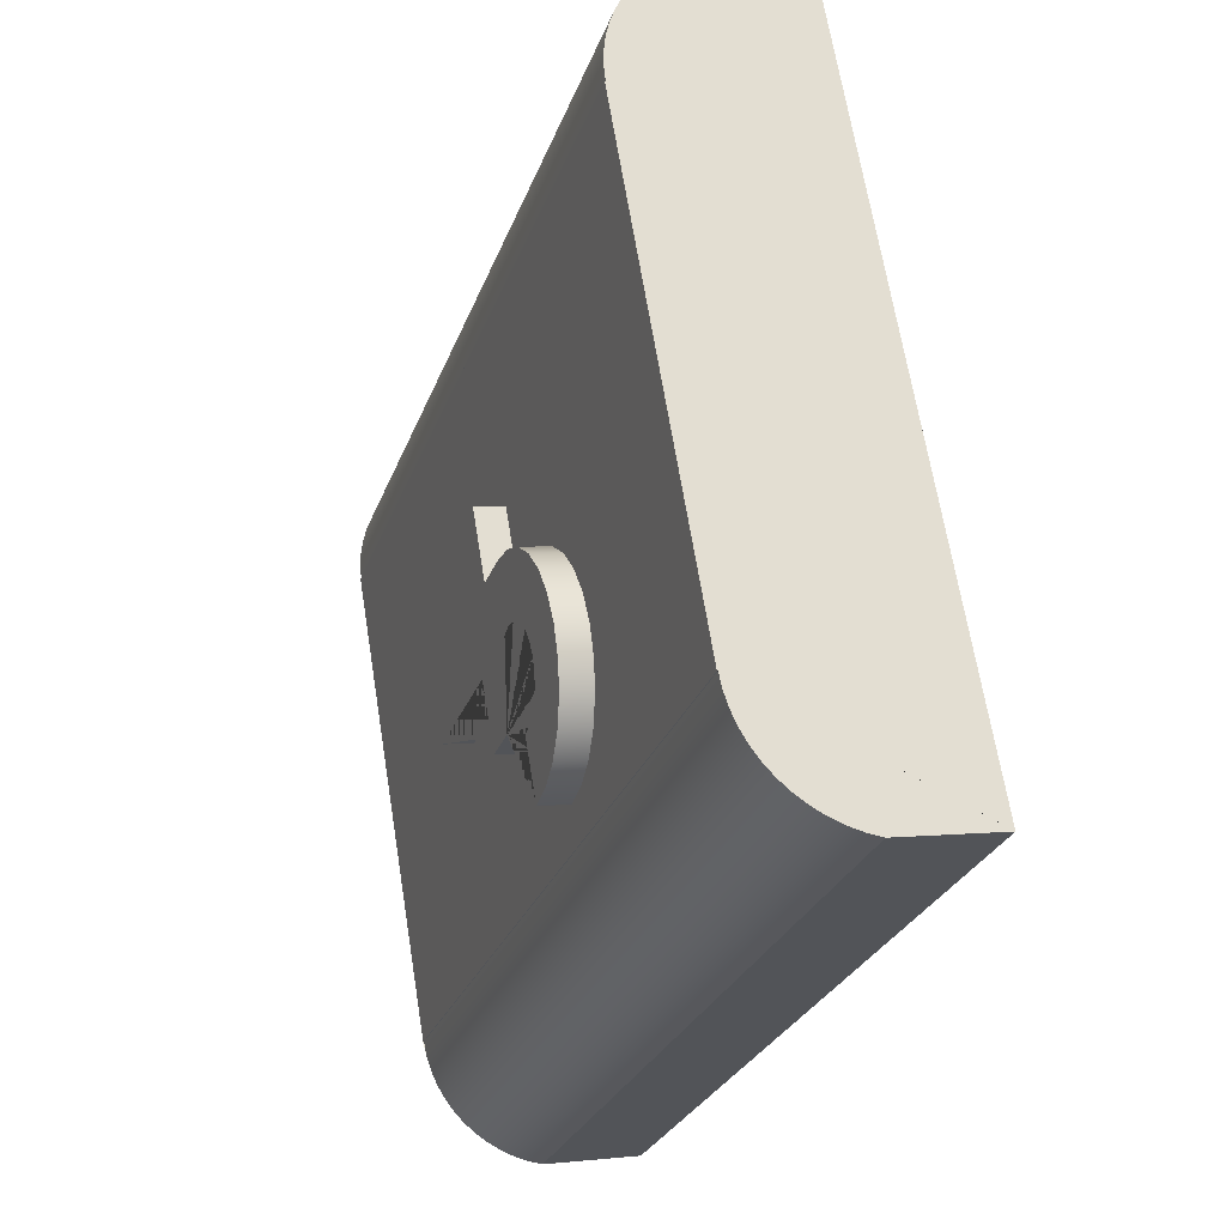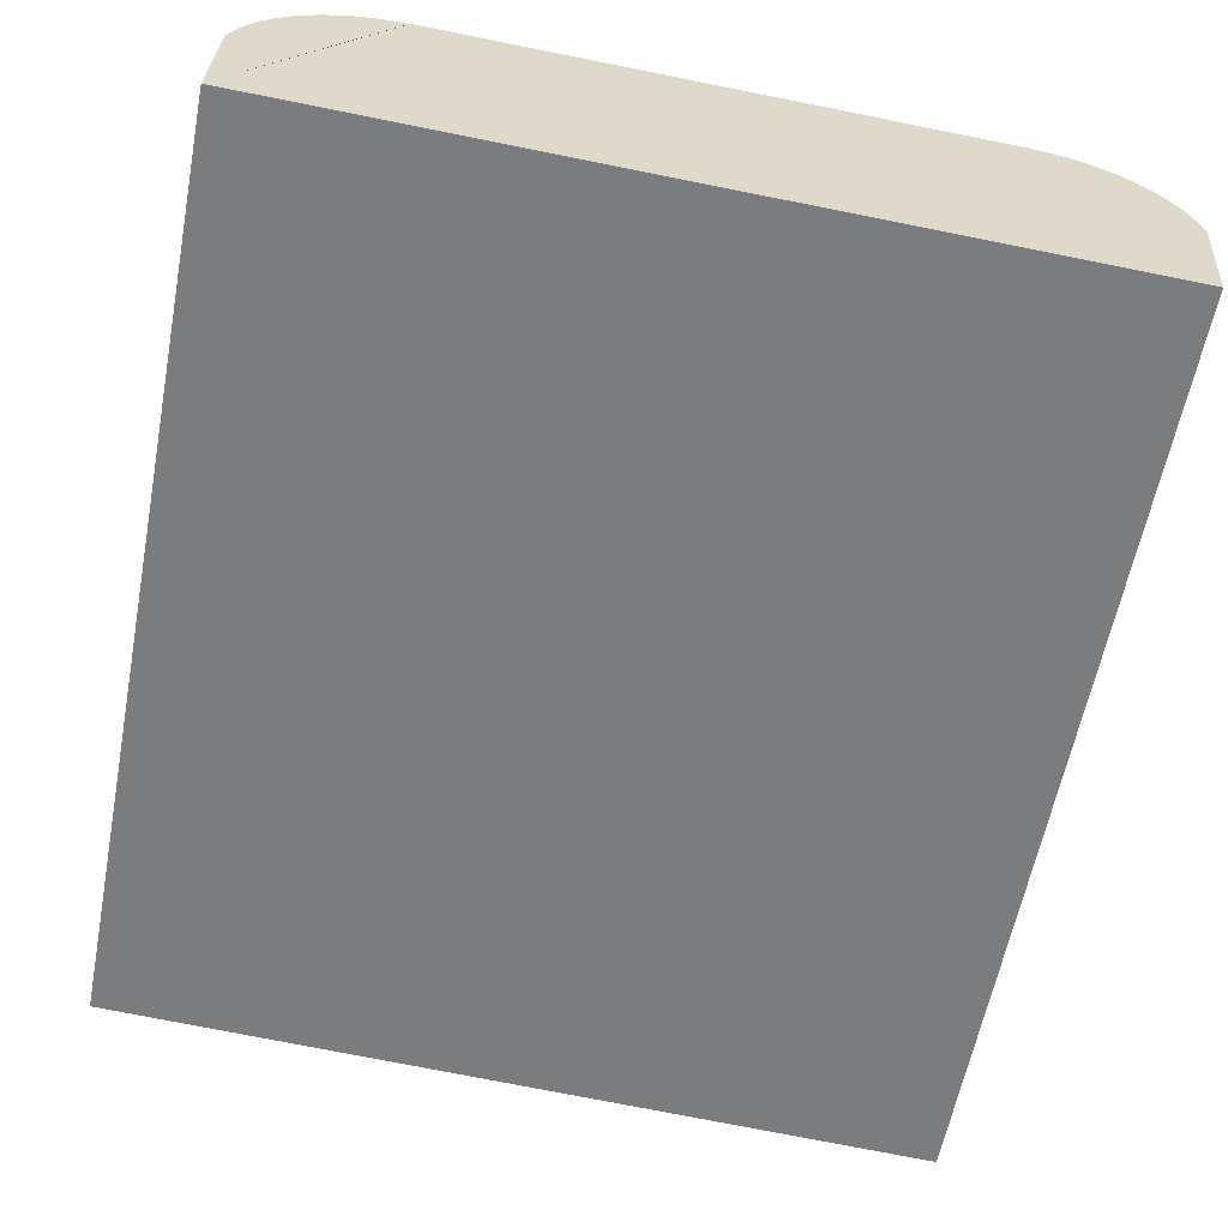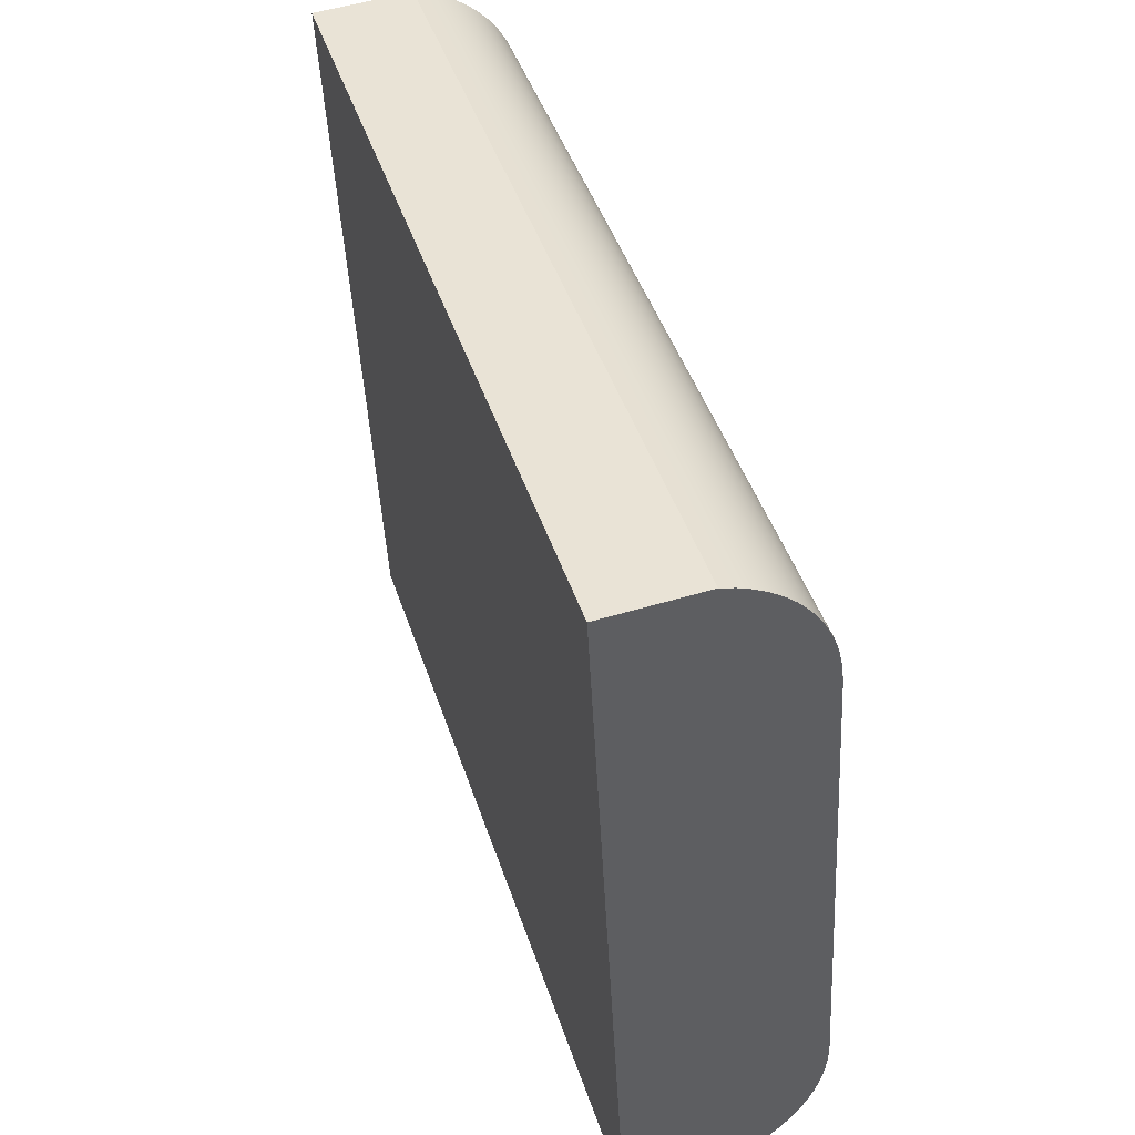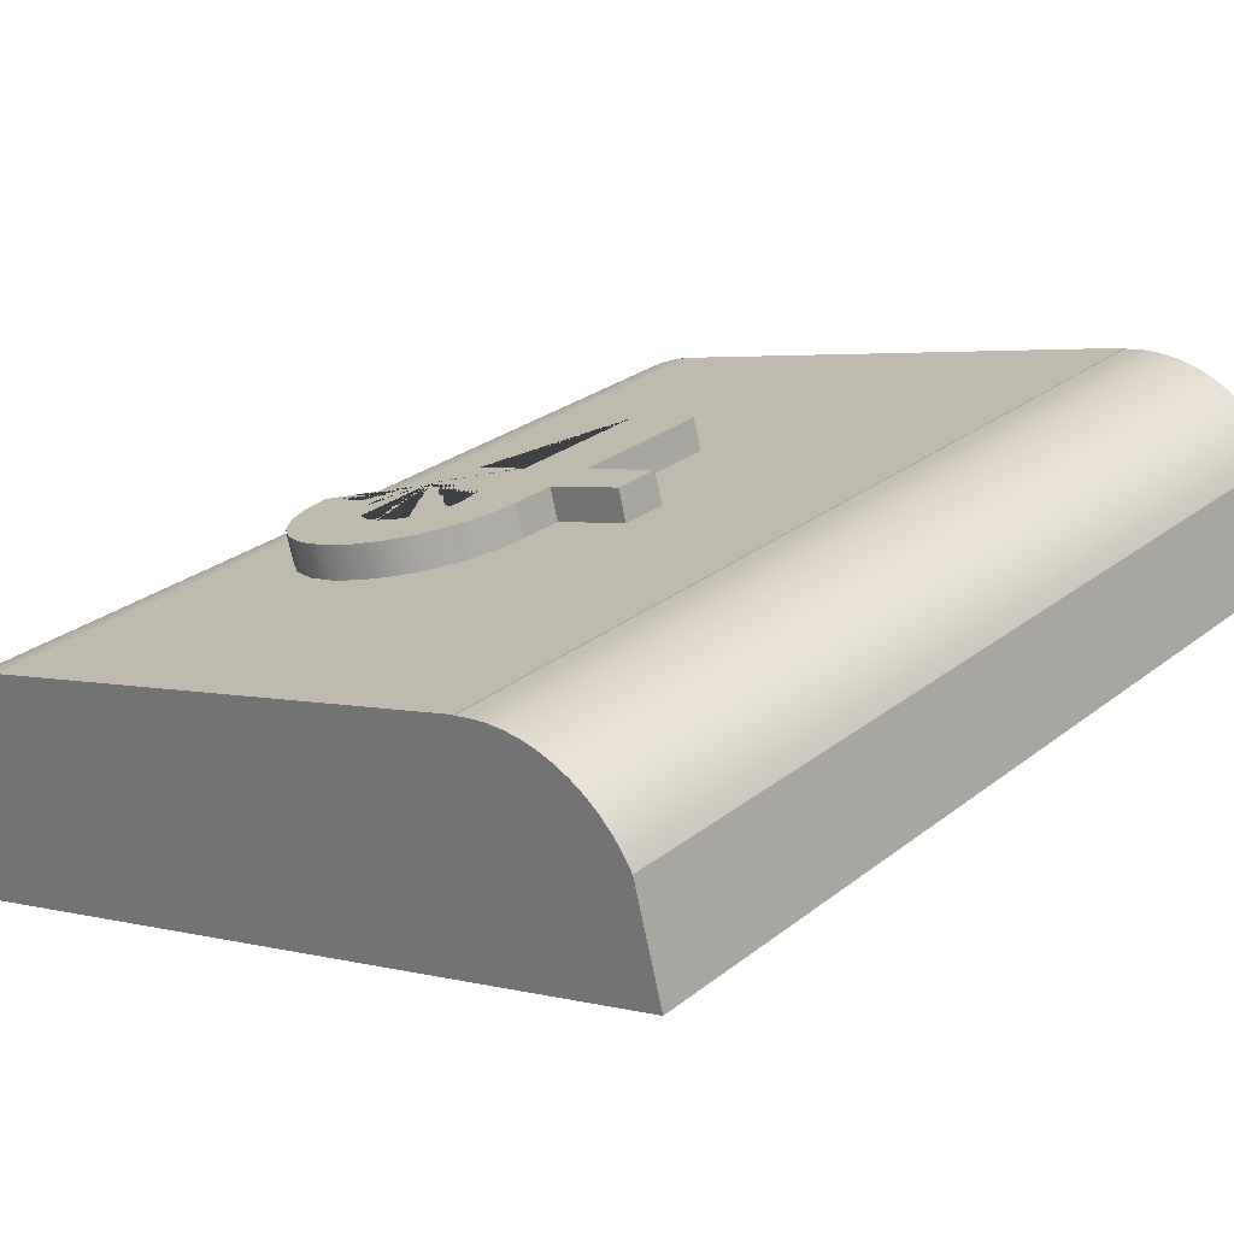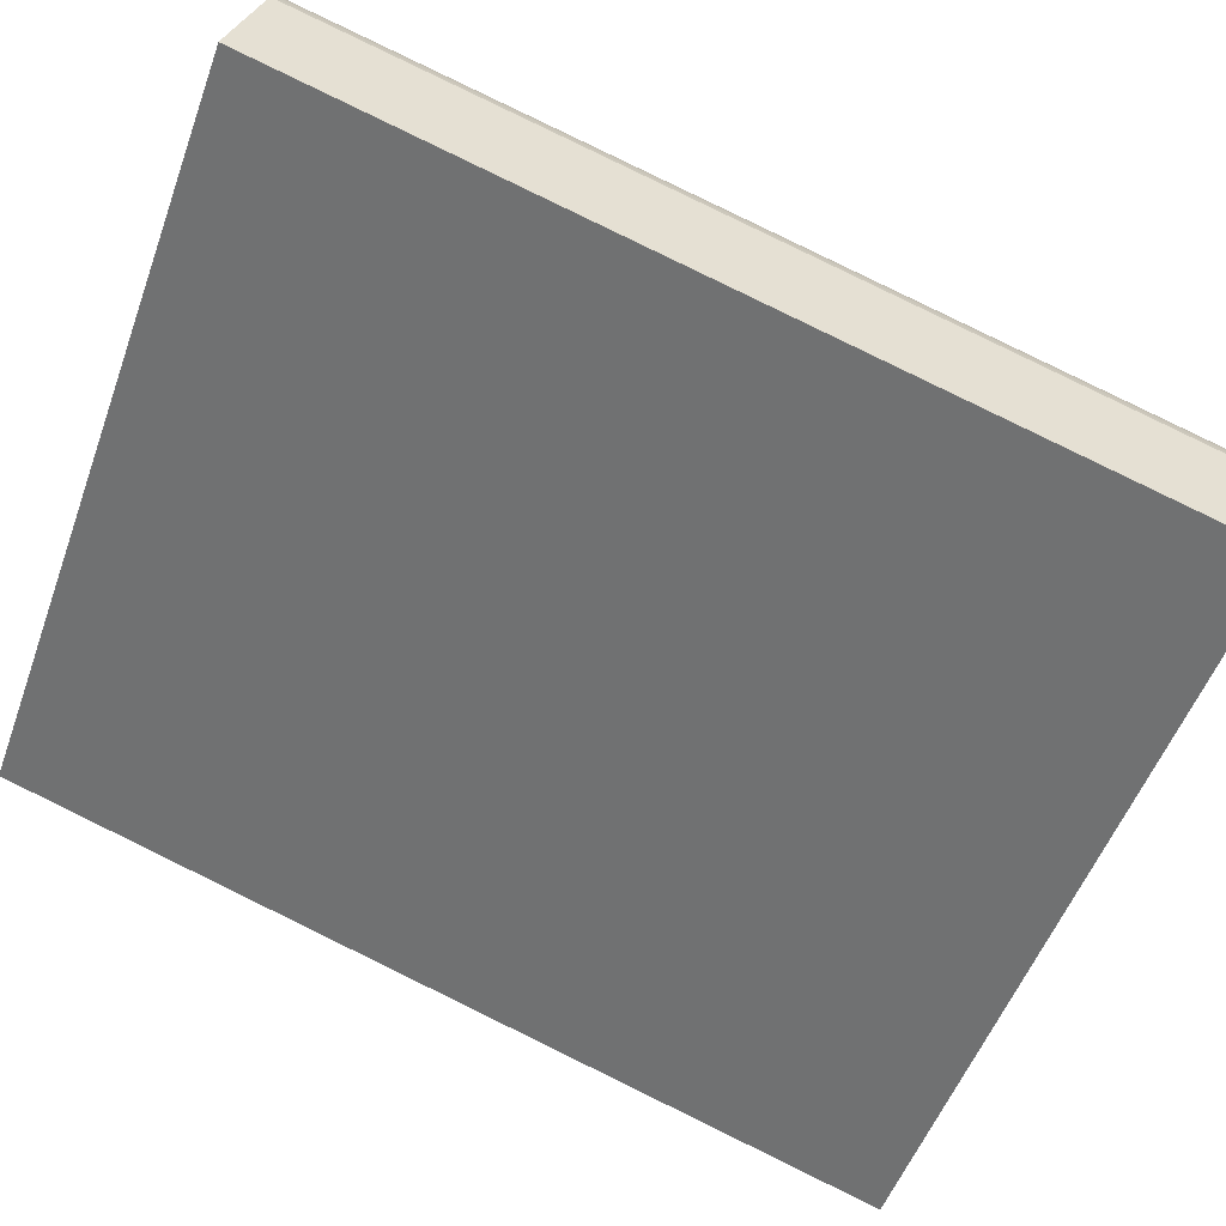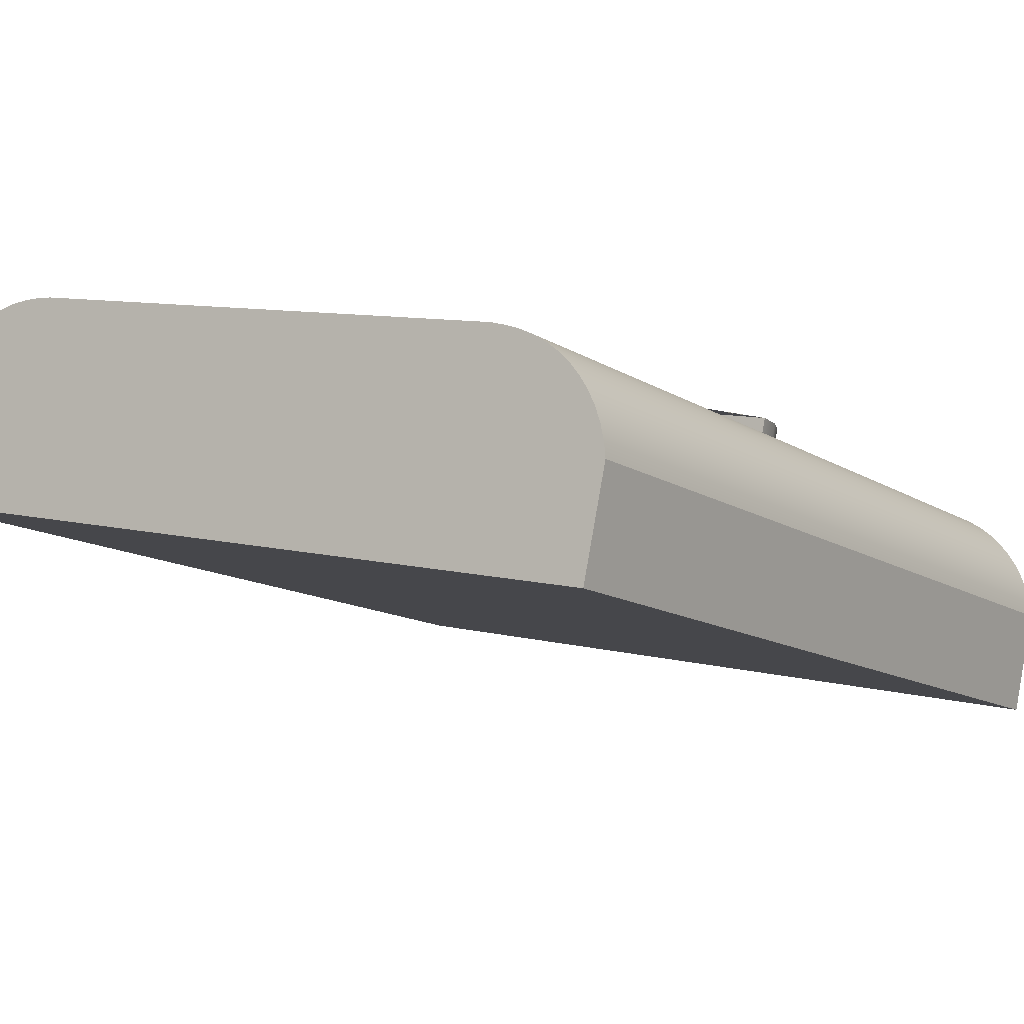
<metadata>
{"format":"obj","ext":"obj","renderer":"f3d","projection":"perspective","resolution":1024,"background":"white","views":[{"elev":66.0,"azim":80.9,"up":"+Y"},{"elev":-76.1,"azim":168.8,"up":"+Z"},{"elev":-45.5,"azim":-87.1,"up":"+Y"},{"elev":3.6,"azim":-138.5,"up":"+Z"},{"elev":-52.3,"azim":70.4,"up":"+Z"},{"elev":9.0,"azim":35.2,"up":"+Z"}]}
</metadata>
<code>
g Mesh1 Model
v 530.4 363.4 -629.6
v 530.4 -163.4 -464.5
v 47.24 -163.4 -464.5
v 47.24 363.4 -629.6
f 1 2 3 4
v 530.4 382.6 -568.5
v 530.4 -144.2 -403.4
f 1 5 6 2
v 47.24 382.6 -568.5
v 50.16 385.3 -560
v 54.04 387.8 -551.8
v 58.83 390.2 -544.1
v 64.47 392.5 -536.9
v 70.9 394.6 -530.3
v 78.04 396.4 -524.5
v 85.8 398 -519.4
v 94.1 399.3 -515.2
v 102.8 400.4 -511.8
v 111.9 401.1 -509.4
v 121.2 401.6 -507.9
v 130.6 401.7 -507.4
v 130.6 401.9 -507
v 448.2 401.9 -507
v 448.2 401.7 -507.4
v 457.5 401.6 -507.9
v 466.7 401.1 -509.4
v 475.7 400.4 -511.8
v 484.4 399.3 -515.2
v 492.6 398 -519.4
v 500.3 396.4 -524.5
v 507.3 394.5 -530.4
v 513.6 392.5 -536.9
v 519.2 390.2 -544.1
v 523.8 387.8 -551.8
v 527.6 385.3 -560
f 1 4 7 8 9 10 11 12 13 14 15 16 17 18 19 20 21 22 23 24 25 26 27 28 29 30 31 32 33 5
v 47.24 -144.2 -403.4
f 34 7 4 3
v 50.16 -141.5 -394.9
f 34 35 8 7
v 457.5 -125.2 -342.9
v 448.2 -125.1 -342.4
v 448.2 -124.9 -341.9
v 130.6 -124.9 -341.9
v 130.6 -125.1 -342.4
v 121.2 -125.2 -342.8
v 111.9 -125.7 -344.3
v 102.8 -126.4 -346.7
v 94.1 -127.5 -350.1
v 85.8 -128.8 -354.3
v 78.04 -130.4 -359.4
v 70.9 -132.2 -365.2
v 64.47 -134.3 -371.8
v 58.83 -136.6 -379
v 54.04 -139 -386.7
v 527.6 -141.5 -394.9
v 523.8 -139 -386.8
v 519.2 -136.6 -379
v 513.6 -134.3 -371.8
v 507.3 -132.3 -365.3
v 500.3 -130.4 -359.4
v 492.6 -128.8 -354.3
v 484.4 -127.5 -350.1
v 475.7 -126.5 -346.7
v 466.7 -125.7 -344.3
f 36 37 38 39 40 41 42 43 44 45 46 47 48 49 50 35 34 3 2 6 51 52 53 54 55 56 57 58 59 60
f 37 36 23 22
f 36 60 24 23
f 60 59 25 24
f 59 58 26 25
f 58 57 27 26
f 57 56 28 27
f 56 55 29 28
f 55 54 30 29
f 54 53 31 30
f 53 52 32 31
f 52 51 33 32
f 51 6 5 33
f 37 22 21 38
v 425.4 195.3 -442.2
f 61 38 21
v 328.9 55.28 -398.4
f 62 38 61
v 284.9 55.28 -398.4
f 38 62 63
v 284.9 60.96 -380.2
v 328.9 60.96 -380.2
f 64 63 62 65
v 284.9 109.6 -395.5
v 284.9 103.9 -413.6
f 66 67 63 64
v 284.9 147.5 -407.3
v 284.9 141.8 -425.5
f 68 69 67 66
v 238.2 147.5 -407.3
v 238.2 141.8 -425.5
f 70 71 69 68
v 238.2 175.2 -416
v 238.2 169.6 -434.2
f 72 73 71 70
v 284.9 175.2 -416
v 284.9 169.6 -434.2
f 74 75 73 72
v 284.9 201 -424.1
v 284.9 195.3 -442.2
f 76 77 75 74
v 287.3 218.3 -429.5
v 287.3 212.7 -447.7
f 78 79 77 76
v 294.3 234.5 -434.6
v 294.3 228.8 -452.7
f 80 81 79 78
v 305.5 248.4 -439
v 305.5 242.7 -457.1
f 82 83 81 80
v 320 259 -442.3
v 320 253.3 -460.4
f 84 85 83 82
v 337 265.7 -444.4
v 337 260 -462.5
f 86 87 85 84
v 355.1 268 -445.1
v 355.1 262.3 -463.2
f 88 89 87 86
v 373.3 265.7 -444.4
v 373.3 260 -462.5
f 90 91 89 88
v 390.2 259 -442.3
v 390.2 253.3 -460.4
f 92 93 91 90
v 404.8 248.4 -439
v 404.8 242.7 -457.1
f 94 95 93 92
v 415.9 234.5 -434.6
v 415.9 228.8 -452.7
f 96 97 95 94
v 423 218.3 -429.5
v 423 212.7 -447.7
f 98 99 97 96
v 425.4 201 -424.1
f 100 61 99 98
v 385.9 201 -424.1
v 385.9 195.3 -442.2
f 101 102 61 100
v 384.8 208.6 -426.5
v 384.8 203 -444.6
f 103 104 102 101
v 381.7 215.8 -428.7
v 381.7 210.1 -446.9
f 105 106 104 103
v 376.8 221.9 -430.7
v 376.8 216.2 -448.8
f 107 108 106 105
v 370.4 226.6 -432.1
v 370.4 220.9 -450.3
f 109 110 108 107
v 362.9 229.5 -433.1
v 362.9 223.9 -451.2
f 111 112 110 109
v 354.9 230.5 -433.4
v 354.9 224.9 -451.5
f 113 114 112 111
v 346.9 229.5 -433.1
v 346.9 223.9 -451.2
f 115 116 114 113
v 339.4 226.6 -432.1
v 339.4 220.9 -450.3
f 117 118 116 115
v 333 221.9 -430.7
v 333 216.2 -448.8
f 119 120 118 117
v 328.1 215.8 -428.7
v 328.1 210.1 -446.9
f 121 122 120 119
v 325 208.6 -426.5
v 325 203 -444.6
f 123 124 122 121
v 323.9 201 -424.1
v 323.9 195.3 -442.2
f 125 126 124 123
v 328.9 173.3 -415.4
v 328.9 167.6 -433.6
f 127 128 126 125
v 373.4 173.3 -415.4
v 373.4 167.6 -433.6
f 129 130 128 127
v 373.4 147.5 -407.3
v 373.4 141.8 -425.5
f 131 132 130 129
v 328.9 147.5 -407.3
v 328.9 141.8 -425.5
f 133 134 132 131
f 65 62 134 133
f 134 62 132
f 62 61 132
f 132 61 130
f 130 61 126
f 126 61 102
f 102 124 126
f 124 102 104
f 124 104 122
f 122 104 106
f 122 106 120
f 120 106 108
f 120 108 110
f 120 110 118
f 118 110 116
f 116 110 112
f 116 112 114
f 126 128 130
f 129 127 125 123 121 119 117 115 113 111 109 107 105 103 101 100 98 96 94 92 90 88 86 84 82 80 78 76 74 72 70 68 66 64 65 133 131
f 61 21 99
f 99 21 97
f 97 21 95
f 95 21 93
f 93 21 91
f 91 21 89
f 89 21 20
f 20 87 89
f 20 85 87
f 20 83 85
f 20 81 83
f 20 79 81
f 20 77 79
f 20 75 77
f 20 73 75
f 20 71 73
f 39 71 20
f 71 39 63
f 63 39 38
f 71 63 67
f 69 71 67
f 19 40 39 20
f 41 40 19 18
f 42 41 18 17
f 43 42 17 16
f 44 43 16 15
f 45 44 15 14
f 46 45 14 13
f 47 46 13 12
f 48 47 12 11
f 49 48 11 10
f 50 49 10 9
f 35 50 9 8

</code>
